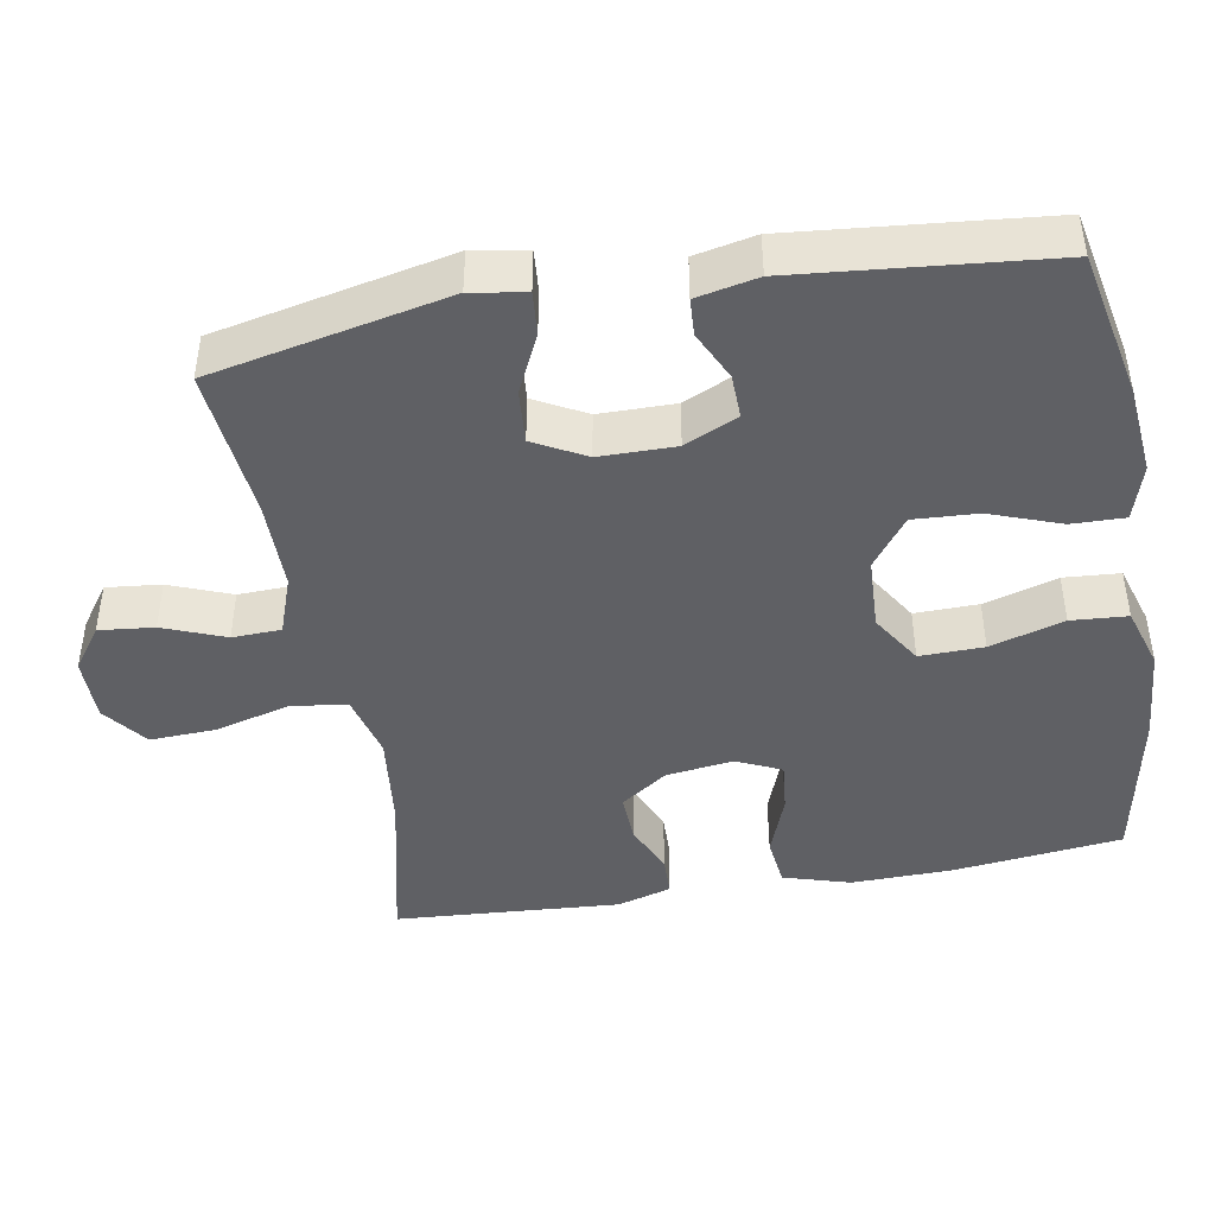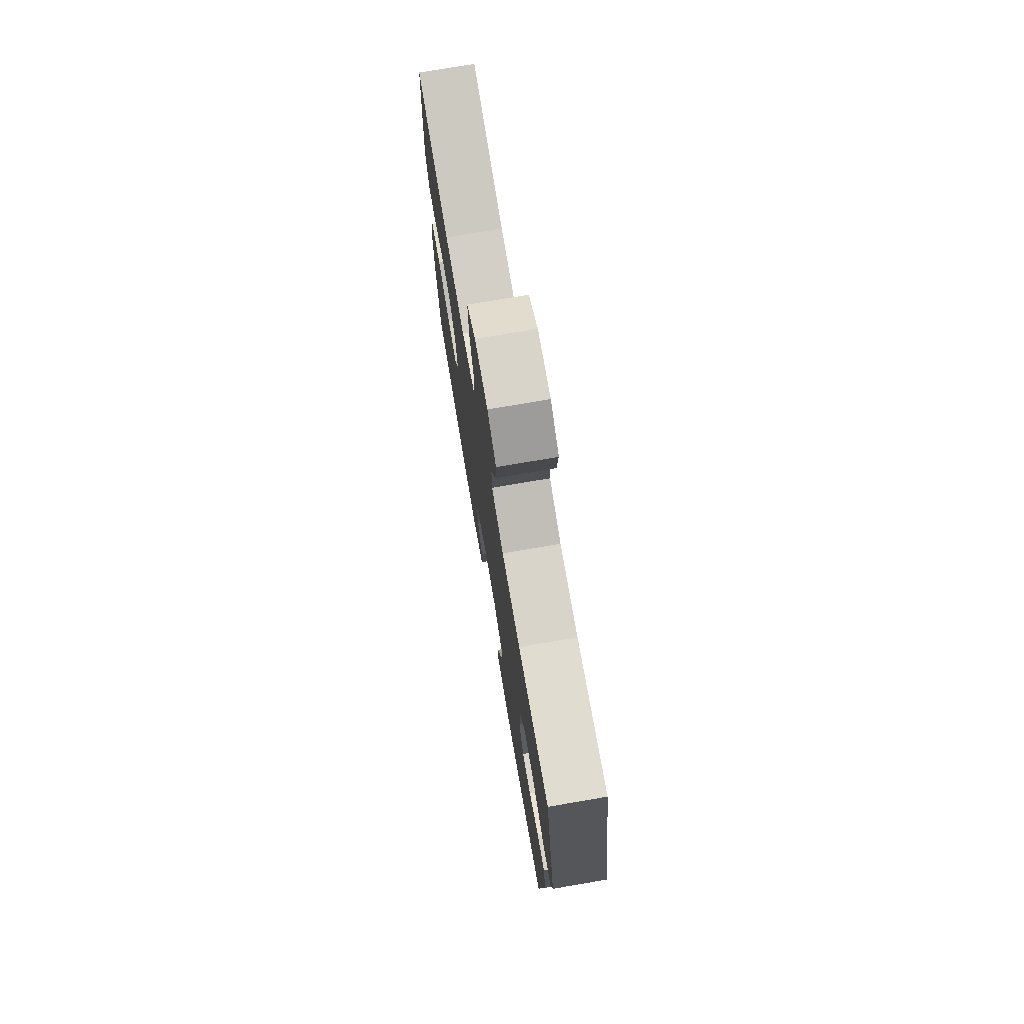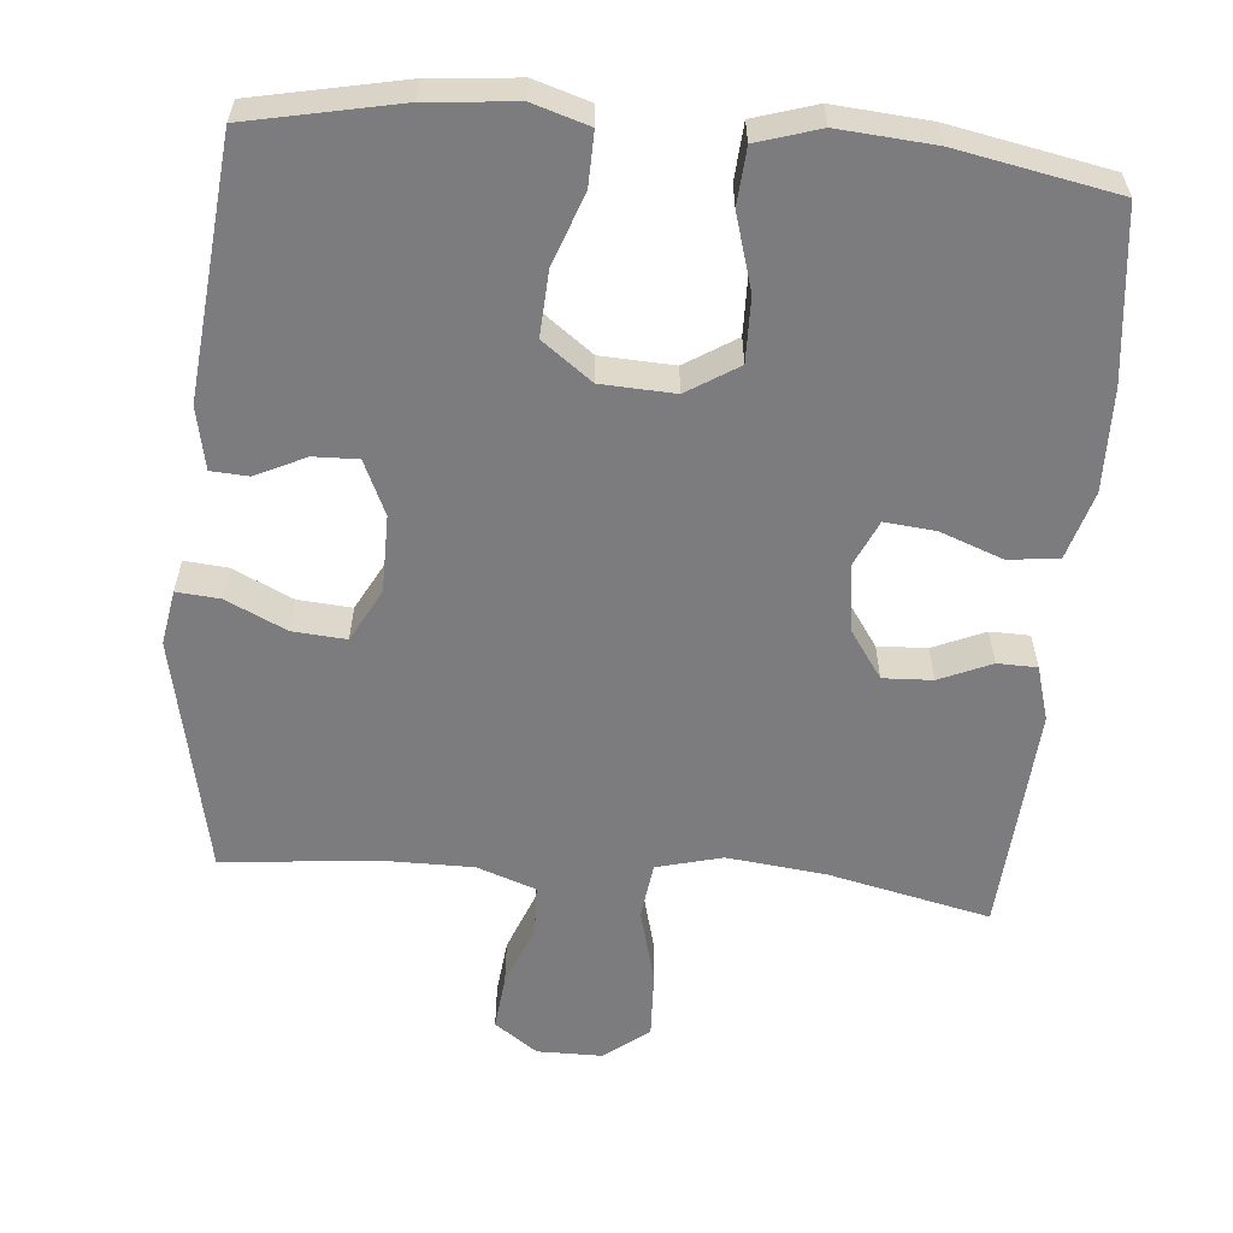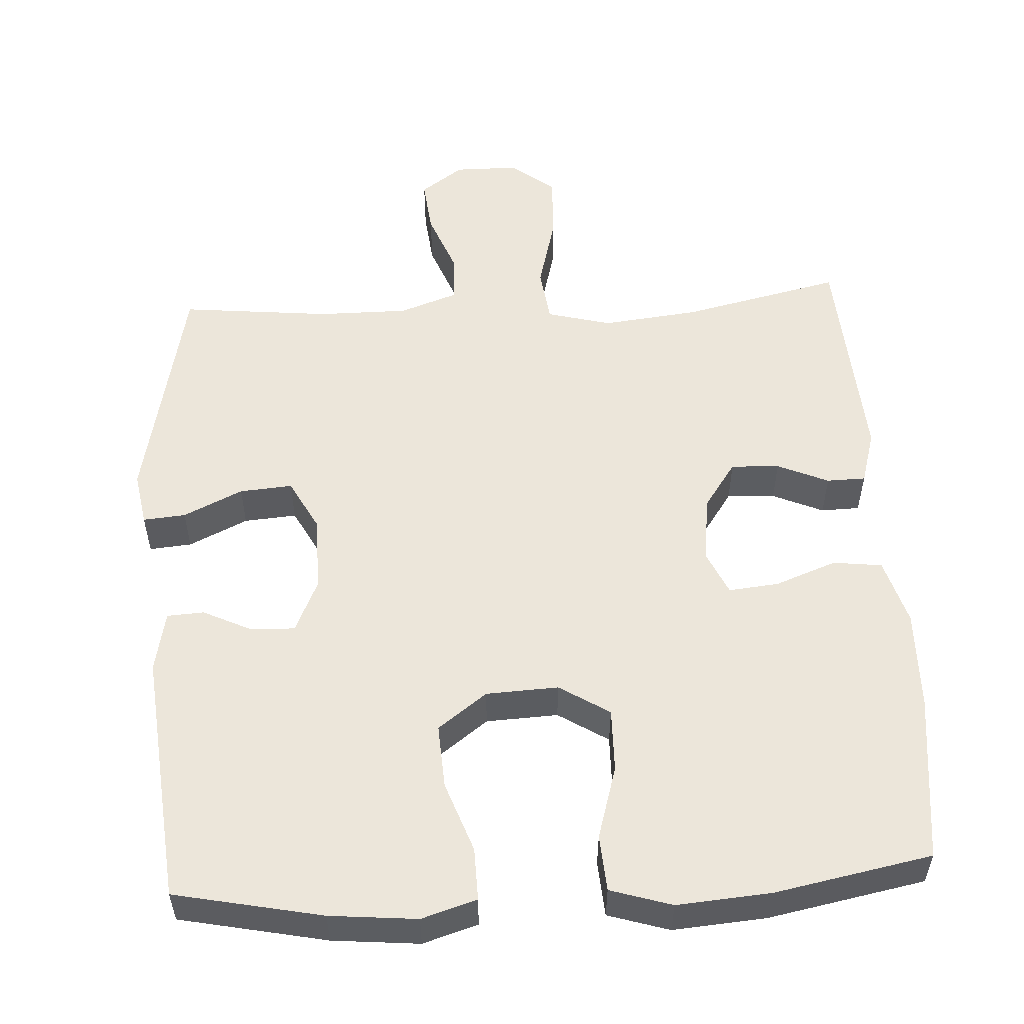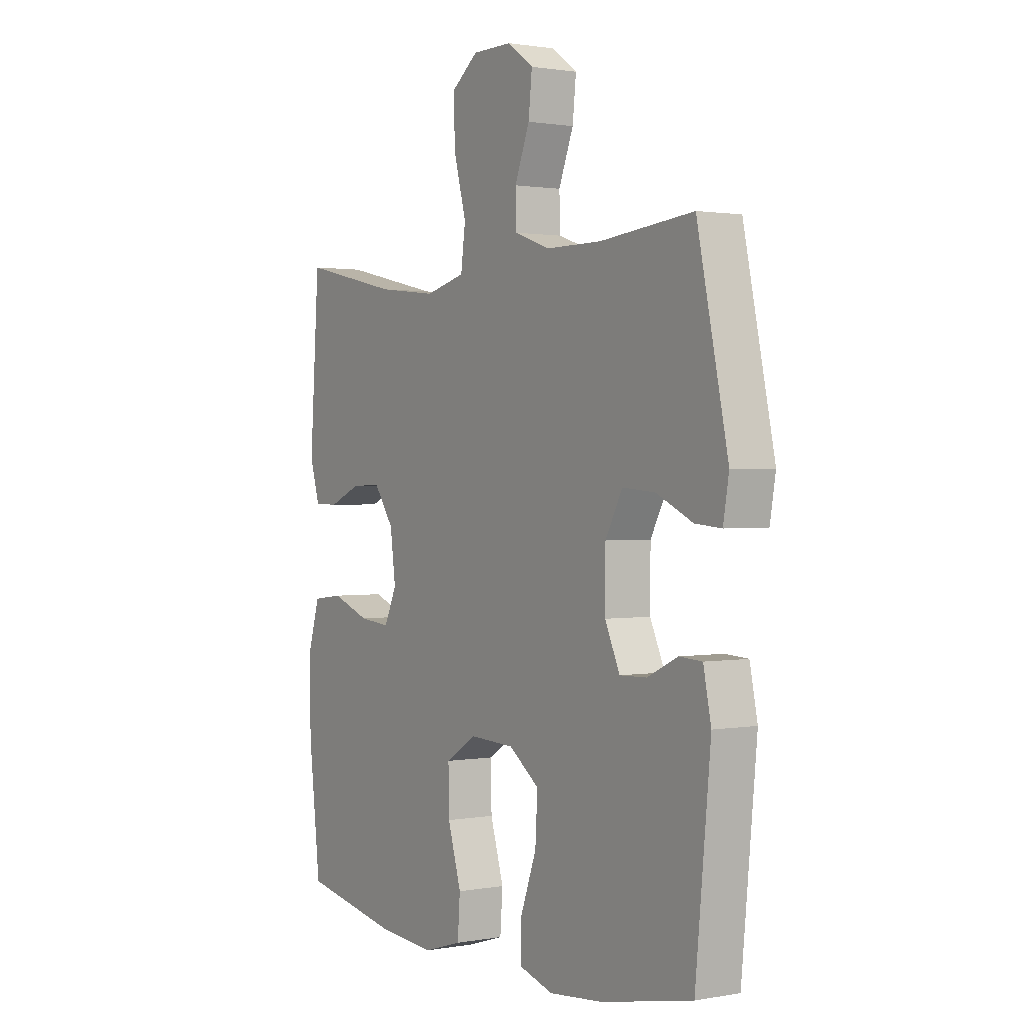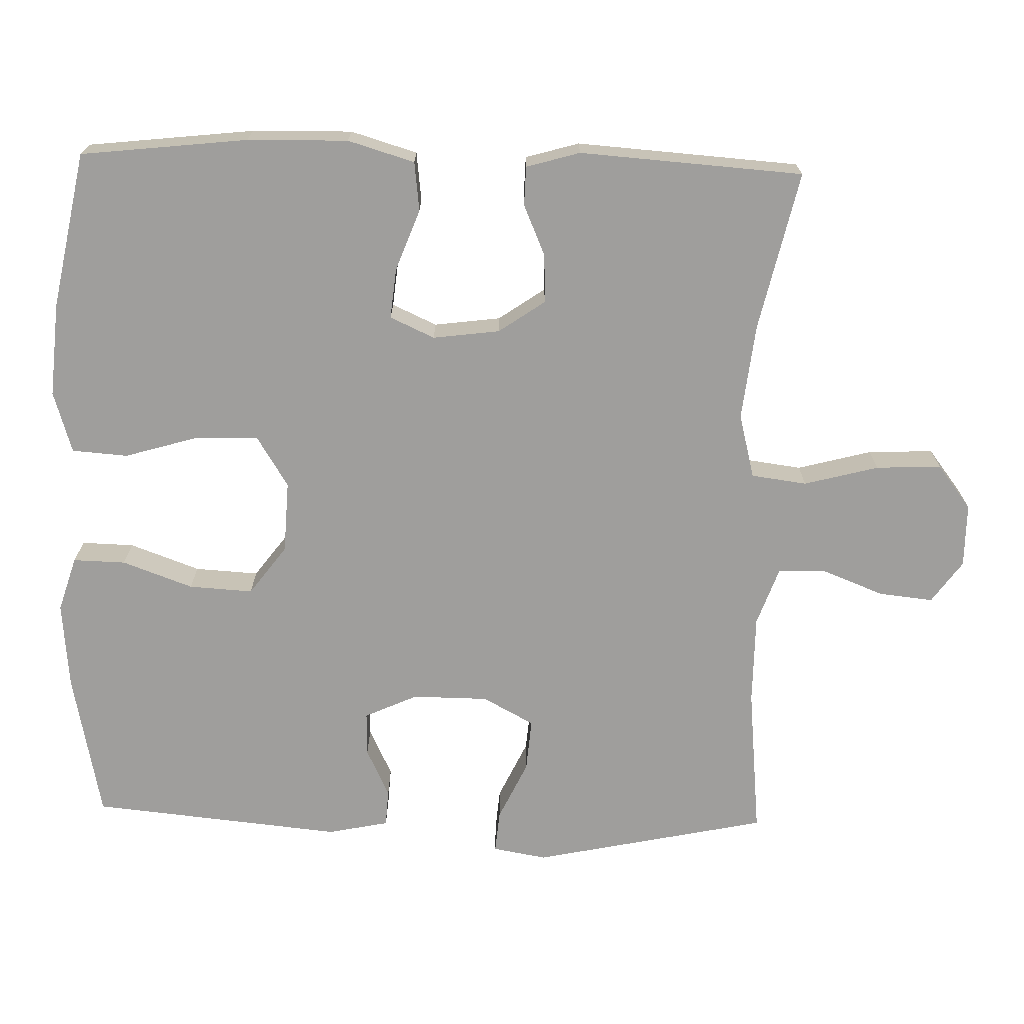
<metadata>
{"format":"obj","ext":"obj","renderer":"f3d","projection":"perspective","resolution":1024,"background":"white","views":[{"elev":-44.5,"azim":100.0,"up":"+Y"},{"elev":75.0,"azim":80.3,"up":"+Z"},{"elev":-58.9,"azim":175.0,"up":"+Y"},{"elev":54.4,"azim":176.8,"up":"+Y"},{"elev":1.2,"azim":56.8,"up":"+Z"},{"elev":-70.9,"azim":-91.6,"up":"+Y"}]}
</metadata>
<code>
o path8846
v 0.5263 0.0375 -0.1783
v 0.5089 0.0375 -0.09399
v 0.4579 0.0375 -0.09097
v 0.3902 0.0375 -0.1234
v 0.3296 0.0375 -0.1251
v 0.2963 0.0375 -0.05184
v 0.297 0.0375 0.05298
v 0.3352 0.0375 0.1242
v 0.4081 0.0375 0.1184
v 0.4898 0.0375 0.07996
v 0.5484 0.0375 0.07493
v 0.5611 0.0375 0.1495
v 0.4925 0.0375 0.4748
v 0.2845 0.0375 0.4535
v 0.1604 0.0375 0.4534
v 0.08023 0.0375 0.4818
v 0.07784 0.0375 0.5488
v 0.1112 0.0375 0.6341
v 0.1192 0.0375 0.7097
v 0.06054 0.0375 0.7516
v -0.02763 0.0375 0.7512
v -0.08839 0.0375 0.7043
v -0.08446 0.0375 0.6136
v -0.0571 0.0375 0.5104
v -0.06718 0.0375 0.4335
v -0.1563 0.0375 0.4104
v -0.2892 0.0375 0.4253
v -0.5094 0.0375 0.4748
v -0.5305 0.0375 0.1649
v -0.5089 0.0375 0.09072
v -0.4553 0.0375 0.08952
v -0.3846 0.0375 0.1201
v -0.3176 0.0375 0.1231
v -0.273 0.0375 0.05894
v -0.2609 0.0375 -0.0334
v -0.2889 0.0375 -0.09515
v -0.3582 0.0375 -0.08812
v -0.4431 0.0375 -0.05635
v -0.5111 0.0375 -0.06449
v -0.5384 0.0375 -0.1568
v -0.5356 0.0375 -0.2958
v -0.5094 0.0375 -0.5269
v -0.2927 0.0375 -0.5687
v -0.1628 0.0375 -0.579
v -0.07767 0.0375 -0.5527
v -0.07216 0.0375 -0.4753
v -0.1022 0.0375 -0.3739
v -0.1038 0.0375 -0.2859
v -0.03416 0.0375 -0.2423
v 0.06562 0.0375 -0.247
v 0.1335 0.0375 -0.2976
v 0.1284 0.0375 -0.3861
v 0.09315 0.0375 -0.4838
v 0.09145 0.0375 -0.5566
v 0.1677 0.0375 -0.5802
v 0.2885 0.0375 -0.5688
v 0.4925 0.0375 -0.5269
v 0.5263 -0.0375 -0.1783
v 0.5089 -0.0375 -0.09399
v 0.4579 -0.0375 -0.09097
v 0.3902 -0.0375 -0.1234
v 0.3296 -0.0375 -0.1251
v 0.2963 -0.0375 -0.05184
v 0.297 -0.0375 0.05298
v 0.3352 -0.0375 0.1242
v 0.4081 -0.0375 0.1184
v 0.4898 -0.0375 0.07996
v 0.5484 -0.0375 0.07493
v 0.5611 -0.0375 0.1495
v 0.4925 -0.0375 0.4748
v 0.2845 -0.0375 0.4535
v 0.1604 -0.0375 0.4534
v 0.08023 -0.0375 0.4818
v 0.07784 -0.0375 0.5488
v 0.1112 -0.0375 0.6341
v 0.1192 -0.0375 0.7097
v 0.06054 -0.0375 0.7516
v -0.02763 -0.0375 0.7512
v -0.08839 -0.0375 0.7043
v -0.08446 -0.0375 0.6136
v -0.0571 -0.0375 0.5104
v -0.06718 -0.0375 0.4335
v -0.1563 -0.0375 0.4104
v -0.2892 -0.0375 0.4253
v -0.5094 -0.0375 0.4748
v -0.5305 -0.0375 0.1649
v -0.5089 -0.0375 0.09072
v -0.4553 -0.0375 0.08952
v -0.3846 -0.0375 0.1201
v -0.3176 -0.0375 0.1231
v -0.273 -0.0375 0.05894
v -0.2609 -0.0375 -0.0334
v -0.2889 -0.0375 -0.09515
v -0.3582 -0.0375 -0.08812
v -0.4431 -0.0375 -0.05635
v -0.5111 -0.0375 -0.06449
v -0.5384 -0.0375 -0.1568
v -0.5356 -0.0375 -0.2958
v -0.5094 -0.0375 -0.5269
v -0.2927 -0.0375 -0.5687
v -0.1628 -0.0375 -0.579
v -0.07767 -0.0375 -0.5527
v -0.07216 -0.0375 -0.4753
v -0.1022 -0.0375 -0.3739
v -0.1038 -0.0375 -0.2859
v -0.03416 -0.0375 -0.2423
v 0.06562 -0.0375 -0.247
v 0.1335 -0.0375 -0.2976
v 0.1284 -0.0375 -0.3861
v 0.09315 -0.0375 -0.4838
v 0.09145 -0.0375 -0.5566
v 0.1677 -0.0375 -0.5802
v 0.2885 -0.0375 -0.5688
v 0.4925 -0.0375 -0.5269
v 0.1192 0.0375 0.7097
v 0.1192 0.0375 0.7097
v 0.06054 0.0375 0.7516
v -0.02763 0.0375 0.7512
v -0.08839 0.0375 0.7043
v 0.1112 0.0375 0.6341
v -0.08446 0.0375 0.6136
v 0.07784 0.0375 0.5488
v -0.0571 0.0375 0.5104
v 0.08023 0.0375 0.4818
v 0.08023 0.0375 0.4818
v -0.06718 0.0375 0.4335
v -0.06718 0.0375 0.4335
v 0.1604 0.0375 0.4534
v 0.4925 0.0375 0.4748
v 0.4925 0.0375 0.4748
v 0.2845 0.0375 0.4535
v -0.2892 0.0375 0.4253
v -0.5094 0.0375 0.4748
v -0.5094 0.0375 0.4748
v -0.1563 0.0375 0.4104
v -0.5305 0.0375 0.1649
v 0.5611 0.0375 0.1495
v -0.3846 0.0375 0.1201
v -0.3176 0.0375 0.1231
v -0.5089 0.0375 0.09072
v -0.5089 0.0375 0.09072
v 0.5484 0.0375 0.07493
v 0.5484 0.0375 0.07493
v 0.3352 0.0375 0.1242
v 0.3352 0.0375 0.1242
v 0.4081 0.0375 0.1184
v 0.297 0.0375 0.05298
v -0.273 0.0375 0.05894
v -0.4553 0.0375 0.08952
v 0.4898 0.0375 0.07996
v -0.2609 0.0375 -0.0334
v 0.2963 0.0375 -0.05184
v -0.2889 0.0375 -0.09515
v -0.2889 0.0375 -0.09515
v 0.3296 0.0375 -0.1251
v 0.3296 0.0375 -0.1251
v -0.3582 0.0375 -0.08812
v -0.4431 0.0375 -0.05635
v -0.5111 0.0375 -0.06449
v -0.5111 0.0375 -0.06449
v -0.5384 0.0375 -0.1568
v 0.5089 0.0375 -0.09399
v 0.5089 0.0375 -0.09399
v 0.4579 0.0375 -0.09097
v 0.3902 0.0375 -0.1234
v 0.5263 0.0375 -0.1783
v -0.5356 0.0375 -0.2958
v -0.03416 0.0375 -0.2423
v 0.06562 0.0375 -0.247
v -0.1038 0.0375 -0.2859
v 0.1335 0.0375 -0.2976
v -0.1022 0.0375 -0.3739
v 0.1284 0.0375 -0.3861
v -0.07216 0.0375 -0.4753
v 0.09315 0.0375 -0.4838
v -0.07767 0.0375 -0.5527
v -0.07767 0.0375 -0.5527
v 0.09145 0.0375 -0.5566
v 0.09145 0.0375 -0.5566
v -0.5094 0.0375 -0.5269
v -0.5094 0.0375 -0.5269
v 0.4925 0.0375 -0.5269
v 0.4925 0.0375 -0.5269
v 0.2885 0.0375 -0.5688
v -0.2927 0.0375 -0.5687
v -0.1628 0.0375 -0.579
v 0.1677 0.0375 -0.5802
v 0.1192 -0.0375 0.7097
v 0.1192 -0.0375 0.7097
v 0.06054 -0.0375 0.7516
v -0.02763 -0.0375 0.7512
v -0.08839 -0.0375 0.7043
v 0.1112 -0.0375 0.6341
v -0.08446 -0.0375 0.6136
v 0.07784 -0.0375 0.5488
v -0.0571 -0.0375 0.5104
v 0.08023 -0.0375 0.4818
v 0.08023 -0.0375 0.4818
v -0.06718 -0.0375 0.4335
v -0.06718 -0.0375 0.4335
v 0.1604 -0.0375 0.4534
v 0.4925 -0.0375 0.4748
v 0.4925 -0.0375 0.4748
v 0.2845 -0.0375 0.4535
v -0.2892 -0.0375 0.4253
v -0.5094 -0.0375 0.4748
v -0.5094 -0.0375 0.4748
v -0.1563 -0.0375 0.4104
v -0.5305 -0.0375 0.1649
v 0.5611 -0.0375 0.1495
v -0.3846 -0.0375 0.1201
v -0.3176 -0.0375 0.1231
v -0.5089 -0.0375 0.09072
v -0.5089 -0.0375 0.09072
v 0.5484 -0.0375 0.07493
v 0.5484 -0.0375 0.07493
v 0.3352 -0.0375 0.1242
v 0.3352 -0.0375 0.1242
v 0.4081 -0.0375 0.1184
v 0.297 -0.0375 0.05298
v -0.273 -0.0375 0.05894
v -0.4553 -0.0375 0.08952
v 0.4898 -0.0375 0.07996
v -0.2609 -0.0375 -0.0334
v 0.2963 -0.0375 -0.05184
v -0.2889 -0.0375 -0.09515
v -0.2889 -0.0375 -0.09515
v 0.3296 -0.0375 -0.1251
v 0.3296 -0.0375 -0.1251
v -0.3582 -0.0375 -0.08812
v -0.4431 -0.0375 -0.05635
v -0.5111 -0.0375 -0.06449
v -0.5111 -0.0375 -0.06449
v -0.5384 -0.0375 -0.1568
v 0.5089 -0.0375 -0.09399
v 0.5089 -0.0375 -0.09399
v 0.4579 -0.0375 -0.09097
v 0.3902 -0.0375 -0.1234
v 0.5263 -0.0375 -0.1783
v -0.5356 -0.0375 -0.2958
v -0.03416 -0.0375 -0.2423
v 0.06562 -0.0375 -0.247
v -0.1038 -0.0375 -0.2859
v 0.1335 -0.0375 -0.2976
v -0.1022 -0.0375 -0.3739
v 0.1284 -0.0375 -0.3861
v -0.07216 -0.0375 -0.4753
v 0.09315 -0.0375 -0.4838
v -0.07767 -0.0375 -0.5527
v -0.07767 -0.0375 -0.5527
v 0.09145 -0.0375 -0.5566
v 0.09145 -0.0375 -0.5566
v -0.5094 -0.0375 -0.5269
v -0.5094 -0.0375 -0.5269
v 0.4925 -0.0375 -0.5269
v 0.4925 -0.0375 -0.5269
v 0.2885 -0.0375 -0.5688
v -0.2927 -0.0375 -0.5687
v -0.1628 -0.0375 -0.579
v 0.1677 -0.0375 -0.5802
f 234 230 231
f 257 244 246
f 199 221 220
f 220 224 241
f 230 240 226
f 228 242 244
f 196 195 194
f 195 196 197
f 257 246 260
f 224 226 241
f 208 221 199
f 210 219 223
f 243 240 245
f 240 230 234
f 221 224 220
f 201 220 217
f 260 248 251
f 188 190 193
f 221 208 212
f 237 239 235
f 209 205 206
f 211 209 222
f 193 194 195
f 220 242 225
f 205 212 208
f 241 226 243
f 201 199 220
f 226 240 243
f 259 245 258
f 197 199 201
f 245 259 247
f 220 241 242
f 239 238 255
f 234 231 232
f 238 228 255
f 209 211 205
f 212 205 211
f 217 219 204
f 213 222 209
f 192 194 191
f 247 259 249
f 238 239 237
f 246 248 260
f 258 245 240
f 201 217 204
f 225 242 228
f 193 191 194
f 255 244 257
f 210 223 215
f 228 244 255
f 258 240 253
f 190 191 193
f 202 219 210
f 199 197 196
f 204 219 202
f 116 20 77 189
f 20 21 78 77
f 21 22 79 78
f 18 19 76 75
f 22 23 80 79
f 17 18 75 74
f 23 24 81 80
f 125 17 74 198
f 24 127 200 81
f 15 16 73 72
f 130 14 71 203
f 14 15 72 71
f 27 134 207 84
f 25 26 83 82
f 26 27 84 83
f 28 29 86 85
f 12 13 70 69
f 32 33 90 89
f 29 141 214 86
f 143 12 69 216
f 145 9 66 218
f 7 8 65 64
f 33 34 91 90
f 31 32 89 88
f 30 31 88 87
f 10 11 68 67
f 9 10 67 66
f 34 35 92 91
f 6 7 64 63
f 35 154 227 92
f 156 6 63 229
f 37 38 95 94
f 38 160 233 95
f 39 40 97 96
f 36 37 94 93
f 163 3 60 236
f 3 4 61 60
f 1 2 59 58
f 4 5 62 61
f 40 41 98 97
f 49 50 107 106
f 48 49 106 105
f 50 51 108 107
f 47 48 105 104
f 51 52 109 108
f 46 47 104 103
f 52 53 110 109
f 177 46 103 250
f 53 179 252 110
f 41 181 254 98
f 183 1 58 256
f 56 57 114 113
f 42 43 100 99
f 44 45 102 101
f 43 44 101 100
f 55 56 113 112
f 54 55 112 111
f 161 158 157
f 184 173 171
f 126 147 148
f 147 168 151
f 157 153 167
f 155 171 169
f 123 121 122
f 122 124 123
f 184 187 173
f 151 168 153
f 135 126 148
f 137 150 146
f 170 172 167
f 167 161 157
f 148 147 151
f 128 144 147
f 187 178 175
f 115 120 117
f 148 139 135
f 164 162 166
f 136 133 132
f 138 149 136
f 120 122 121
f 147 152 169
f 132 135 139
f 168 170 153
f 128 147 126
f 153 170 167
f 186 185 172
f 124 128 126
f 172 174 186
f 147 169 168
f 166 182 165
f 161 159 158
f 165 182 155
f 136 132 138
f 139 138 132
f 144 131 146
f 140 136 149
f 119 118 121
f 174 176 186
f 165 164 166
f 173 187 175
f 185 167 172
f 128 131 144
f 152 155 169
f 120 121 118
f 182 184 171
f 137 142 150
f 155 182 171
f 185 180 167
f 117 120 118
f 129 137 146
f 126 123 124
f 131 129 146

</code>
